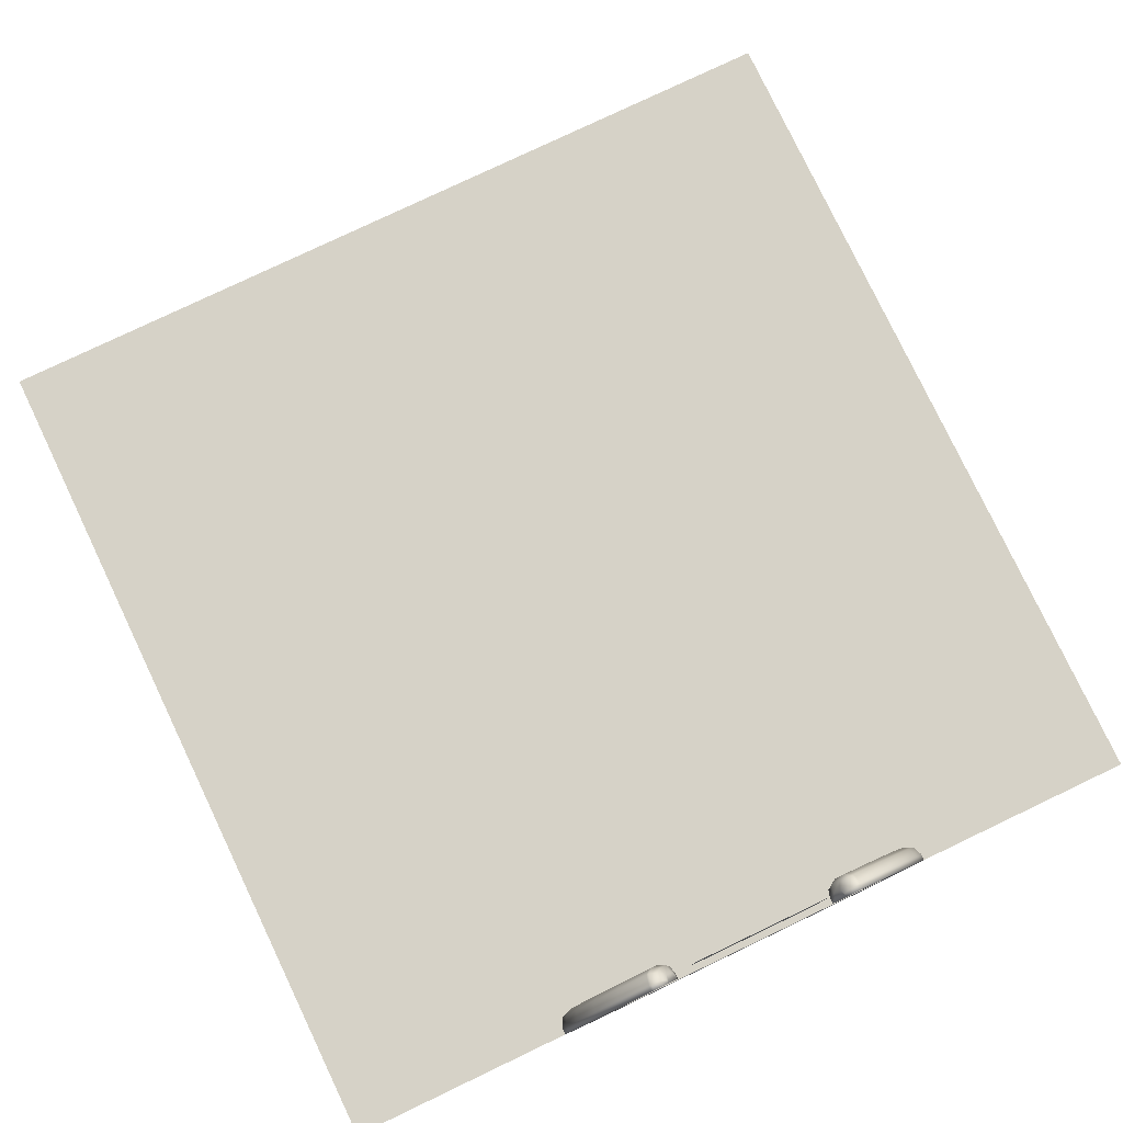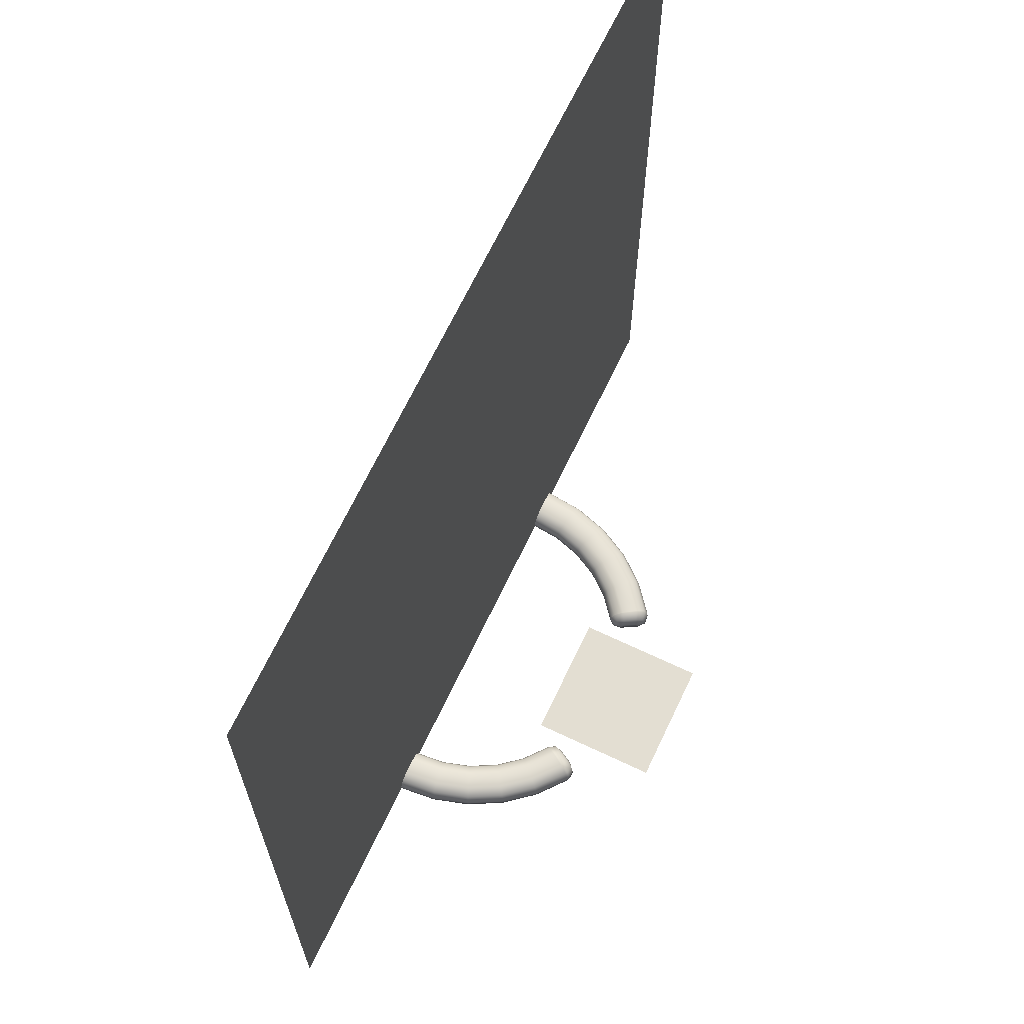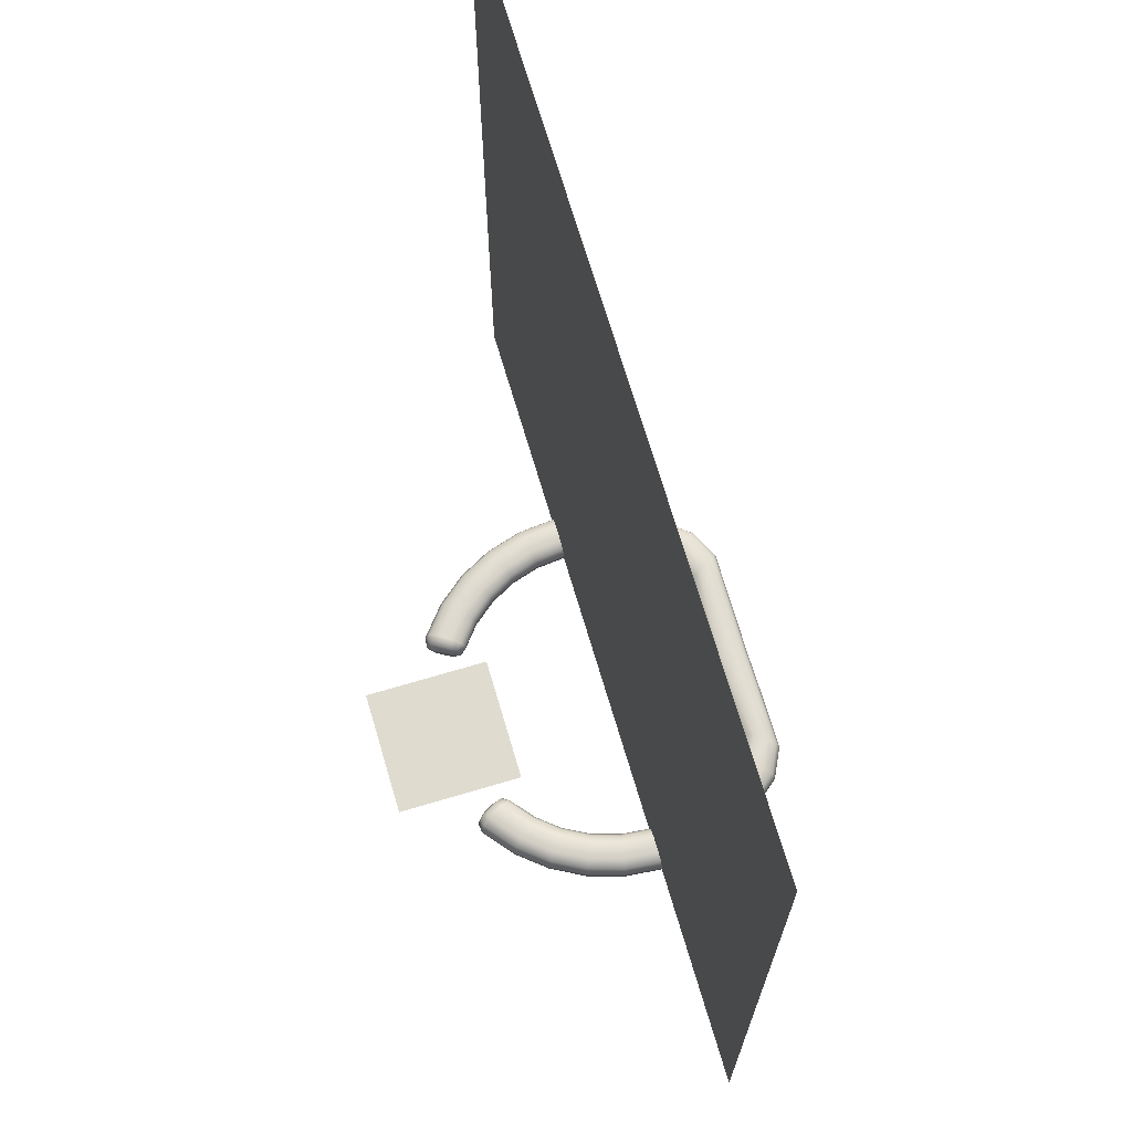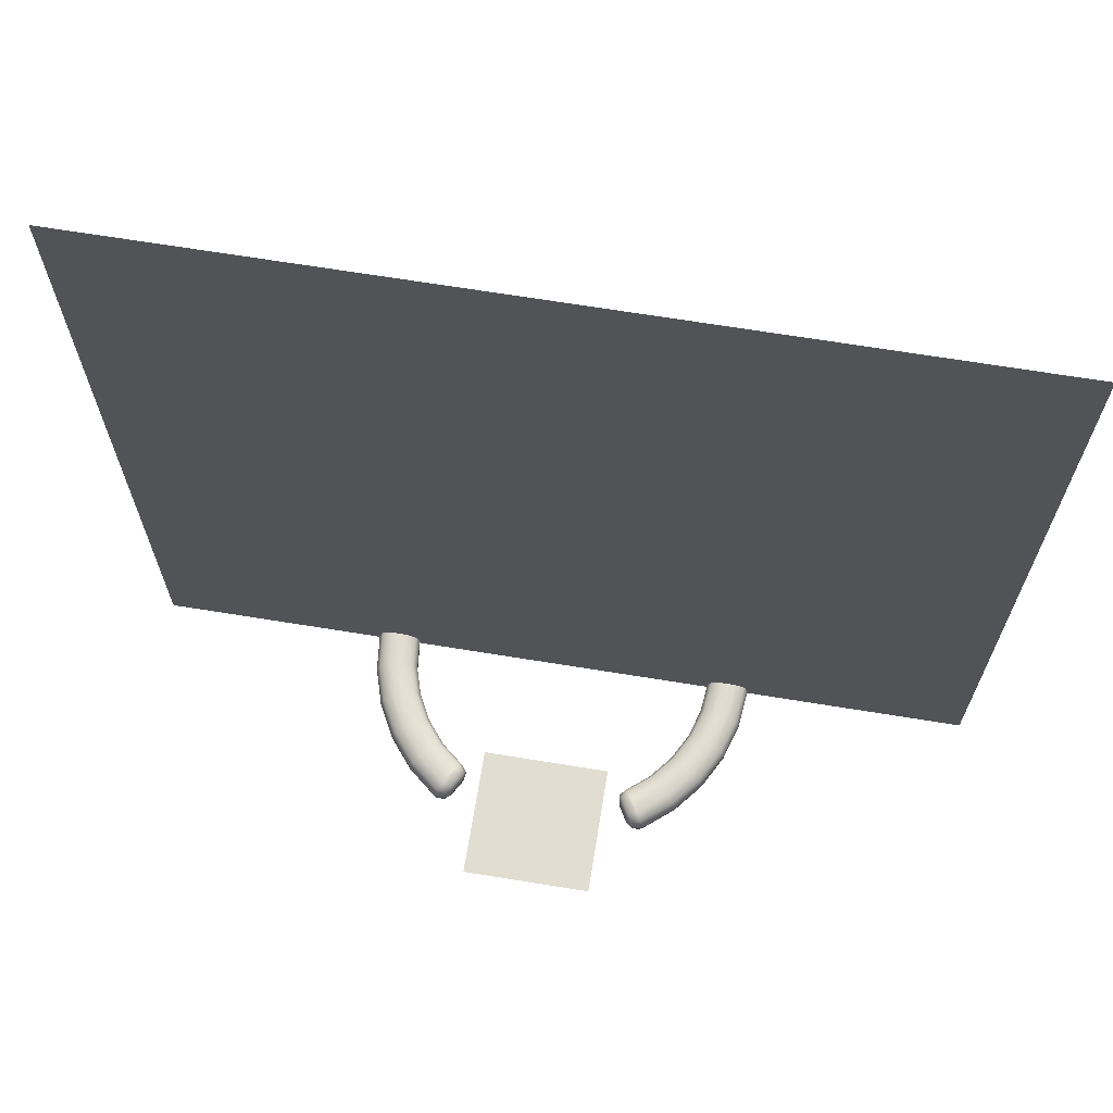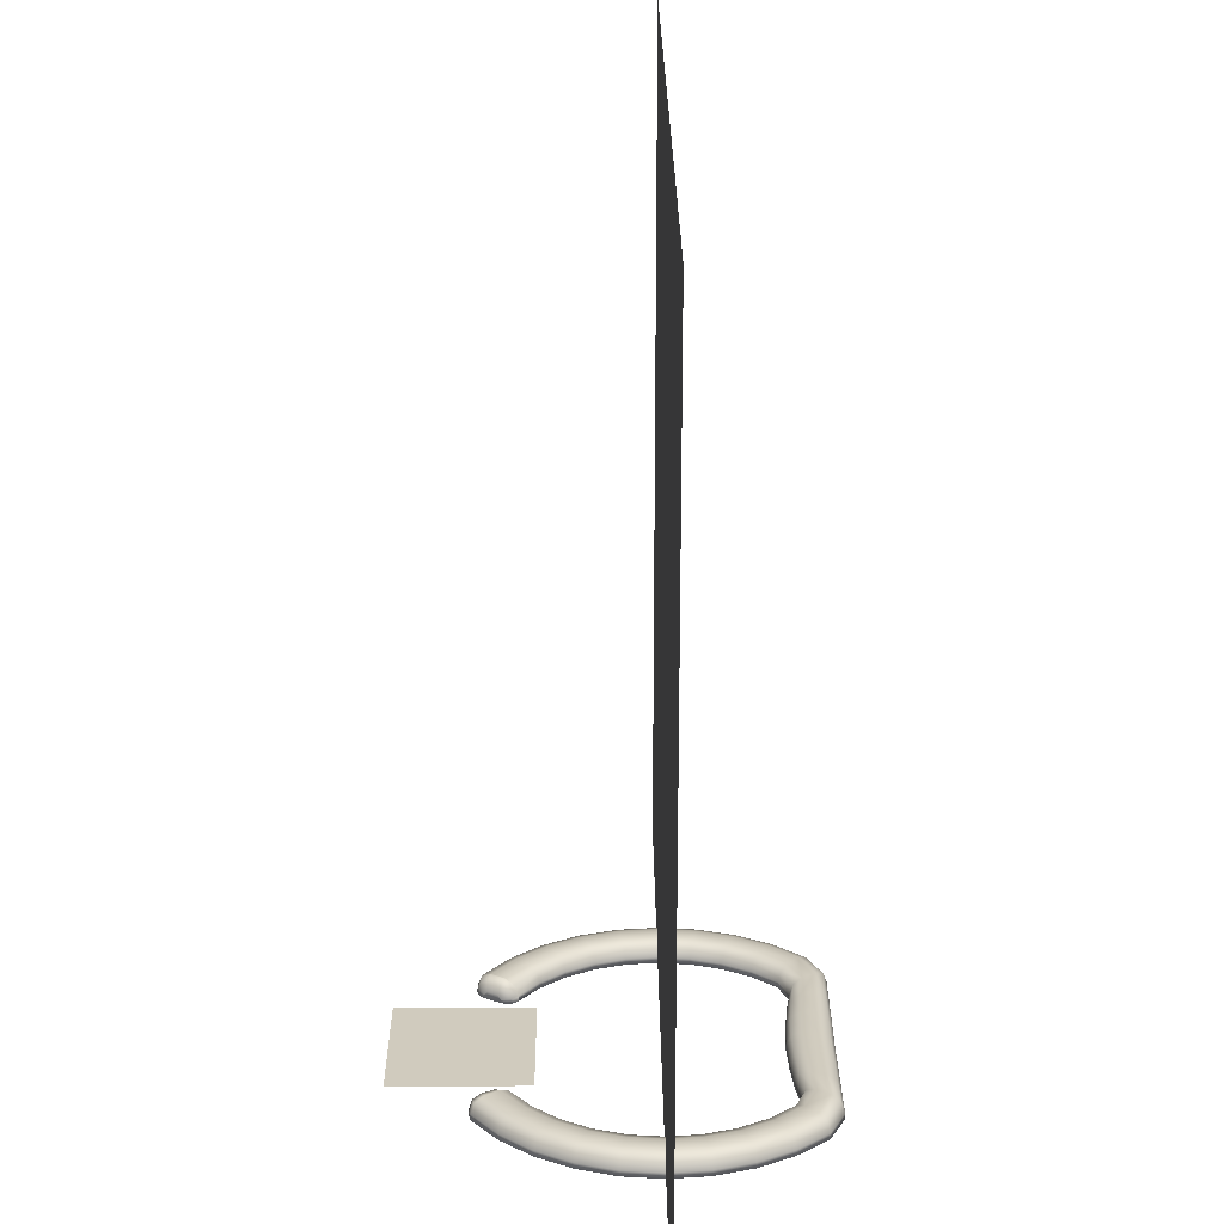
<metadata>
{"format":"obj","ext":"obj","renderer":"f3d","projection":"perspective","resolution":1024,"background":"white","views":[{"elev":78.6,"azim":-25.5,"up":"+Z"},{"elev":67.4,"azim":-64.6,"up":"+Y"},{"elev":70.3,"azim":73.5,"up":"+Y"},{"elev":68.5,"azim":9.2,"up":"+Y"},{"elev":23.3,"azim":89.7,"up":"+Y"}]}
</metadata>
<code>
o 0BASE.001_Cylinder.000
v 0 -0 -0.5437
v 0.1366 -0 -0.5454
v 0.2679 -0 -0.5458
v 0.3889 -0 -0.5465
v 0.495 -0 -0.495
v 0.582 -0 -0.3889
v 0.6467 -0 -0.2679
v 0.6865 -0 -0.1366
v 0.7 -0 -0
v 0.6865 -0 0.1366
v 0.6467 -0 0.2679
v 0.582 -0 0.3889
v 0.495 -0 0.495
v 0.3889 -0 0.582
v -0.3889 -0 0.582
v -0.495 -0 0.495
v -0.582 -0 0.3889
v -0.6467 -0 0.2679
v -0.6865 -0 0.1366
v -0.7 -0 -1e-06
v -0.6865 -0 -0.1366
v -0.6467 -0 -0.2679
v -0.582 -0 -0.3889
v -0.495 -0 -0.495
v -0.3889 -0 -0.5465
v -0.2679 -0 -0.5457
v -0.1366 -0 -0.5453
v 0.5477 -0 -0
v 0.5372 -0 -0.1068
v 0.5372 -0 0.1068
v 0.506 -0 0.2096
v 0.4554 -0 0.3043
v 0.3873 -0 0.3873
v 0.3043 -0 0.4554
v -0.3043 -0 0.4554
v -0.4554 -0 0.3043
v -0.506 -0 0.2096
v -0.3873 -0 0.3873
v -0.5372 -0 -0.1068
v -0.5477 -0 -1e-06
v -0.5372 -0 0.1068
v 0.506 -0 -0.2096
v 0.4554 -0 -0.3043
v -0.4554 -0 -0.3043
v -0.506 -0 -0.2096
v 0.3873 -0 -0.3873
v -0.3873 -0 -0.3873
v 0.3043 -0 -0.4199
v -0.3043 -0 -0.4199
v 0.2096 -0 -0.4051
v 0.1068 -0 -0.396
v -0.2096 -0 -0.405
v -0.1068 -0 -0.396
v 0 -0 -0.3914
v 0 0.07 -0.4945
v 0 0.021 -0.5437
v 0 0.05565 -0.5293
v 0.127 0.07 -0.4971
v 0.1366 0.021 -0.5454
v 0.1338 0.05565 -0.5312
v 0.249 0.07 -0.5003
v 0.2679 0.021 -0.5458
v 0.2624 0.05565 -0.5325
v 0.3615 0.07 -0.5056
v 0.3889 0.021 -0.5465
v 0.3809 0.05565 -0.5345
v 0.4602 0.07 -0.4602
v 0.495 0.021 -0.495
v 0.4848 0.05565 -0.4848
v 0.5411 0.07 -0.3615
v 0.582 0.021 -0.3889
v 0.57 0.05565 -0.3809
v 0.6012 0.07 -0.249
v 0.6467 0.021 -0.2679
v 0.6334 0.05565 -0.2624
v 0.6383 0.07 -0.127
v 0.6865 0.021 -0.1366
v 0.6724 0.05565 -0.1338
v 0.6508 0.07 -0
v 0.7 0.021 -0
v 0.6856 0.05565 -0
v 0.6383 0.07 0.127
v 0.6865 0.021 0.1366
v 0.6724 0.05565 0.1338
v 0.6012 0.07 0.249
v 0.6467 0.021 0.2679
v 0.6334 0.05565 0.2624
v 0.5411 0.07 0.3615
v 0.582 0.021 0.3889
v 0.57 0.05565 0.3809
v 0.4602 0.07 0.4602
v 0.495 0.021 0.495
v 0.4848 0.05565 0.4848
v 0.3615 0.07 0.5411
v 0.3889 0.021 0.582
v 0.3809 0.05565 0.57
v -0.3615 0.07 0.5411
v -0.3889 0.021 0.582
v -0.3809 0.05565 0.57
v -0.4602 0.07 0.4602
v -0.495 0.021 0.495
v -0.4848 0.05565 0.4848
v -0.5411 0.07 0.3615
v -0.582 0.021 0.3889
v -0.57 0.05565 0.3809
v -0.6012 0.07 0.249
v -0.6467 0.021 0.2679
v -0.6334 0.05565 0.2624
v -0.6383 0.07 0.127
v -0.6865 0.021 0.1366
v -0.6724 0.05565 0.1337
v -0.6508 0.07 -1e-06
v -0.7 0.021 -1e-06
v -0.6856 0.05565 -1e-06
v -0.6383 0.07 -0.127
v -0.6865 0.021 -0.1366
v -0.6724 0.05565 -0.1338
v -0.6012 0.07 -0.249
v -0.6467 0.021 -0.2679
v -0.6334 0.05565 -0.2624
v -0.5411 0.07 -0.3615
v -0.582 0.021 -0.3889
v -0.57 0.05565 -0.3809
v -0.4602 0.07 -0.4602
v -0.495 0.021 -0.495
v -0.4848 0.05565 -0.4848
v -0.3615 0.07 -0.5056
v -0.3889 0.021 -0.5465
v -0.3809 0.05565 -0.5345
v -0.249 0.07 -0.5002
v -0.2679 0.021 -0.5457
v -0.2624 0.05565 -0.5324
v -0.127 0.07 -0.4971
v -0.1366 0.021 -0.5453
v -0.1337 0.05565 -0.5312
v 0.5477 0.021 -0
v 0.5969 0.07 -0
v 0.5621 0.05565 -0
v 0.5854 0.07 -0.1165
v 0.5372 0.021 -0.1068
v 0.5513 0.05565 -0.1097
v 0.5372 0.021 0.1068
v 0.5854 0.07 0.1165
v 0.5513 0.05565 0.1097
v 0.506 0.021 0.2096
v 0.5515 0.07 0.2284
v 0.5193 0.05565 0.2151
v 0.4554 0.021 0.3043
v 0.4963 0.07 0.3316
v 0.4674 0.05565 0.3123
v 0.3873 0.021 0.3873
v 0.4221 0.07 0.4221
v 0.3975 0.05565 0.3975
v 0.3043 0.021 0.4554
v 0.3316 0.07 0.4963
v 0.3123 0.05565 0.4674
v -0.3043 0.021 0.4554
v -0.3316 0.07 0.4963
v -0.3123 0.05565 0.4674
v -0.4963 0.07 0.3316
v -0.4554 0.021 0.3043
v -0.4674 0.05565 0.3123
v -0.506 0.021 0.2096
v -0.5515 0.07 0.2284
v -0.5193 0.05565 0.2151
v -0.4221 0.07 0.4221
v -0.3873 0.021 0.3873
v -0.3975 0.05565 0.3975
v -0.5372 0.021 -0.1068
v -0.5854 0.07 -0.1165
v -0.5513 0.05565 -0.1097
v -0.5969 0.07 -1e-06
v -0.5477 0.021 -1e-06
v -0.5621 0.05565 -1e-06
v -0.5854 0.07 0.1165
v -0.5372 0.021 0.1068
v -0.5513 0.05565 0.1097
v 0.5515 0.07 -0.2284
v 0.506 0.021 -0.2096
v 0.5193 0.05565 -0.2151
v 0.4963 0.07 -0.3316
v 0.4554 0.021 -0.3043
v 0.4674 0.05565 -0.3123
v -0.4554 0.021 -0.3043
v -0.4963 0.07 -0.3316
v -0.4674 0.05565 -0.3123
v -0.5515 0.07 -0.2284
v -0.506 0.021 -0.2096
v -0.5193 0.05565 -0.2151
v 0.4221 0.07 -0.4221
v 0.3873 0.021 -0.3873
v 0.3975 0.05565 -0.3975
v -0.3873 0.021 -0.3873
v -0.4221 0.07 -0.4221
v -0.3975 0.05565 -0.3975
v 0.3316 0.07 -0.4608
v 0.3043 0.021 -0.4199
v 0.3123 0.05565 -0.4319
v -0.3043 0.021 -0.4199
v -0.3316 0.07 -0.4608
v -0.3123 0.05565 -0.4319
v 0.2284 0.07 -0.4506
v 0.2096 0.021 -0.4051
v 0.2151 0.05565 -0.4184
v 0.1165 0.07 -0.4443
v 0.1068 0.021 -0.396
v 0.1097 0.05565 -0.4101
v -0.2096 0.021 -0.405
v -0.2284 0.07 -0.4505
v -0.2151 0.05565 -0.4183
v -0.1068 0.021 -0.396
v -0.1165 0.07 -0.4442
v -0.1097 0.05565 -0.4101
v 0 0.07 -0.4407
v 0 0.021 -0.3914
v 0 0.05565 -0.4058
v -0.3043 -0 0.4554
v -0.2926 -0 0.5092
v -0.2873 -0 0.4784
v -0.2926 0.01264 0.5092
v -0.3043 0.021 0.4554
v -0.2873 0.01855 0.4784
v -0.3114 0.05565 0.4678
v -0.2949 0.0235 0.5131
v -0.2931 0.04623 0.4883
v -0.3287 0.07 0.4979
v -0.3003 0.028 0.5225
v -0.3069 0.0577 0.5123
v -0.3187 0.028 0.5545
v -0.3555 0.07 0.5443
v -0.3312 0.0577 0.5545
v -0.3264 -0 0.5678
v -0.38 -0 0.5868
v -0.3508 -0 0.5885
v -0.3241 0.0235 0.5639
v -0.3728 0.05565 0.5744
v -0.345 0.04623 0.5785
v -0.38 0.021 0.5868
v -0.3264 0.01264 0.5678
v -0.3508 0.01855 0.5885
v 0.2926 -0 0.5092
v 0.3043 -0 0.4554
v 0.2873 -0 0.4784
v 0.3003 0.028 0.5225
v 0.3287 0.07 0.4979
v 0.3069 0.0577 0.5123
v 0.2949 0.0235 0.5131
v 0.3114 0.05565 0.4678
v 0.2931 0.04623 0.4883
v 0.3043 0.021 0.4554
v 0.2926 0.01264 0.5092
v 0.2873 0.01855 0.4784
v 0.3264 0.01264 0.5678
v 0.38 0.021 0.5868
v 0.3508 0.01855 0.5885
v 0.38 -0 0.5868
v 0.3264 -0 0.5678
v 0.3508 -0 0.5885
v 0.3728 0.05565 0.5744
v 0.3241 0.0235 0.5639
v 0.345 0.04623 0.5785
v 0.3187 0.028 0.5545
v 0.3555 0.07 0.5443
v 0.3312 0.0577 0.5545
f 27 134 56 1
f 3 62 65 4
f 4 65 68 5
f 5 68 71 6
f 6 71 74 7
f 7 74 77 8
f 8 77 80 9
f 9 80 83 10
f 30 142 136 28
f 11 86 89 12
f 12 89 92 13
f 13 92 95 14
f 263 259 96 94
f 15 98 101 16
f 16 101 104 17
f 17 104 107 18
f 18 107 110 19
f 19 110 113 20
f 20 113 116 21
f 21 116 119 22
f 22 119 122 23
f 23 122 125 24
f 24 125 128 25
f 25 128 131 26
f 26 131 134 27
f 1 56 59 2
f 2 59 62 3
f 54 53 27
f 29 140 179 42
f 34 154 151 33
f 33 151 148 32
f 45 188 169 39
f 31 145 142 30
f 154 250 248 156
f 44 184 188 45
f 47 193 184 44
f 54 215 211 53
f 49 199 193 47
f 38 167 157 35
f 10 83 86 11
f 52 208 199 49
f 48 197 203 50
f 40 173 176 41
f 37 163 161 36
f 36 161 167 38
f 53 211 208 52
f 43 182 191 46
f 42 179 182 43
f 32 148 145 31
f 223 221 157 159
f 50 203 206 51
f 51 206 215 54
f 39 169 173 40
f 46 191 197 48
f 220 227 218
f 41 176 163 37
f 59 56 57 60
f 60 57 55 58
f 62 59 60 63
f 63 60 58 61
f 65 62 63 66
f 66 63 61 64
f 68 65 66 69
f 69 66 64 67
f 71 68 69 72
f 72 69 67 70
f 74 71 72 75
f 75 72 70 73
f 77 74 75 78
f 78 75 73 76
f 80 77 78 81
f 81 78 76 79
f 83 80 81 84
f 84 81 79 82
f 86 83 84 87
f 87 84 82 85
f 89 86 87 90
f 90 87 85 88
f 92 89 90 93
f 93 90 88 91
f 95 92 93 96
f 96 93 91 94
f 233 238 98 15
f 101 98 99 102
f 102 99 97 100
f 104 101 102 105
f 105 102 100 103
f 107 104 105 108
f 108 105 103 106
f 110 107 108 111
f 111 108 106 109
f 113 110 111 114
f 114 111 109 112
f 116 113 114 117
f 117 114 112 115
f 119 116 117 120
f 120 117 115 118
f 122 119 120 123
f 123 120 118 121
f 125 122 123 126
f 126 123 121 124
f 128 125 126 129
f 129 126 124 127
f 131 128 129 132
f 132 129 127 130
f 134 131 132 135
f 135 132 130 133
f 56 134 135 57
f 57 135 133 55
f 28 136 140 29
f 140 136 138 141
f 141 138 137 139
f 136 142 144 138
f 138 144 143 137
f 142 145 147 144
f 144 147 146 143
f 145 148 150 147
f 147 150 149 146
f 152 149 150 153
f 153 150 148 151
f 151 154 156 153
f 153 156 155 152
f 259 254 95 96
f 149 152 91
f 161 163 165 162
f 162 165 164 160
f 167 161 162 168
f 168 162 160 166
f 166 158 159 168
f 168 159 157 167
f 173 169 171 174
f 174 171 170 172
f 176 173 174 177
f 177 174 172 175
f 163 176 177 165
f 165 177 175 164
f 179 140 141 180
f 180 141 139 178
f 182 179 180 183
f 183 180 178 181
f 188 184 186 189
f 189 186 185 187
f 169 188 189 171
f 171 189 187 170
f 191 182 183 192
f 192 183 181 190
f 194 185 186 195
f 195 186 184 193
f 190 196 198 192
f 192 198 197 191
f 193 199 201 195
f 195 201 200 194
f 203 197 198 204
f 204 198 196 202
f 206 203 204 207
f 207 204 202 205
f 199 208 210 201
f 201 210 209 200
f 208 211 213 210
f 210 213 212 209
f 215 206 207 216
f 216 207 205 214
f 211 215 216 213
f 213 216 214 212
f 55 205 58
f 226 223 159 158
f 32 12 13
f 160 164 106
f 253 262 257
f 14 95 254 256
f 156 248 245 155
f 99 236 230 97
f 35 157 221 217
f 98 238 236 99
f 220 218 219 222
f 222 219 217 221
f 221 223 225 222
f 222 225 224 220
f 223 226 228 225
f 225 228 227 224
f 229 227 228 231
f 231 228 226 230
f 235 229 231 237
f 237 231 230 236
f 239 235 237 240
f 240 237 236 238
f 238 233 234 240
f 240 234 232 239
f 36 38 17
f 247 244 246 249
f 249 246 245 248
f 251 247 249 252
f 252 249 248 250
f 250 242 243 252
f 252 243 241 251
f 253 257 258 255
f 255 258 256 254
f 254 259 261 255
f 255 261 260 253
f 263 245 246 264
f 264 246 244 262
f 259 263 264 261
f 261 264 262 260
f 242 250 154 34
f 61 58 202
f 55 133 212
f 130 127 209
f 124 121 185
f 118 115 187
f 112 172 170
f 112 170 115
f 121 118 187
f 133 130 209
f 64 61 202
f 70 67 181
f 76 73 178
f 137 79 76
f 139 137 76
f 73 70 181
f 115 170 187
f 121 187 185
f 178 139 76
f 181 178 73
f 124 185 194
f 124 194 200
f 181 67 190
f 190 67 64
f 124 200 127
f 127 200 209
f 196 190 64
f 202 196 64
f 133 209 212
f 55 212 214
f 202 58 205
f 55 214 205
f 97 230 158
f 230 226 158
f 103 100 160
f 109 106 164
f 172 112 109
f 175 172 109
f 106 103 160
f 97 158 166
f 97 166 100
f 164 175 109
f 100 166 160
f 82 79 137
f 82 137 143
f 88 85 149
f 94 91 152
f 245 263 155
f 155 263 94
f 91 88 149
f 82 143 146
f 82 146 85
f 152 155 94
f 85 146 149
f 235 239 229
f 232 218 227
f 220 224 227
f 227 229 232
f 239 232 229
f 247 251 244
f 241 257 262
f 253 260 262
f 262 244 241
f 251 241 244
f 27 1 54
f 2 3 51
f 4 5 46
f 6 7 43
f 8 9 28
f 8 28 29
f 5 6 43
f 1 2 54
f 25 26 52
f 23 24 44
f 21 22 45
f 40 20 21
f 39 40 21
f 22 23 44
f 26 27 53
f 8 29 42
f 8 42 7
f 45 39 21
f 44 45 22
f 7 42 43
f 5 43 46
f 44 24 47
f 47 24 25
f 4 46 48
f 4 48 50
f 49 47 25
f 52 49 25
f 4 50 3
f 50 51 3
f 53 52 26
f 2 51 54
f 14 256 257
f 258 257 256
f 243 242 34
f 243 34 241
f 257 241 14
f 13 14 34
f 11 12 31
f 9 10 30
f 30 28 9
f 31 30 10
f 10 11 31
f 14 241 34
f 13 34 33
f 31 12 32
f 13 33 32
f 19 20 40
f 19 40 41
f 17 18 37
f 15 16 38
f 234 233 232
f 218 232 15
f 35 217 219
f 38 35 15
f 219 218 35
f 233 15 232
f 18 19 41
f 18 41 37
f 218 15 35
f 38 16 17
f 17 37 36
o 0BASE_ICON_Cylinder.005
v -0.231 0.021 0.3928
v -0.231 0.021 0.8548
v 0.231 0.021 0.3928
v 0.231 0.021 0.8548
f 265 266 268 267
o 0FRONT_Plane.002
v -1.5 0 -0
v 1.5 0 -0
v -1.5 3 0
v 1.5 3 0
f 269 270 272 271
o 1BACK_Plane.004
v 1.5 0 -1e-06
v -1.5 -0 1e-06
v 1.5 3 -1e-06
v -1.5 3 0
f 273 274 276 275

</code>
